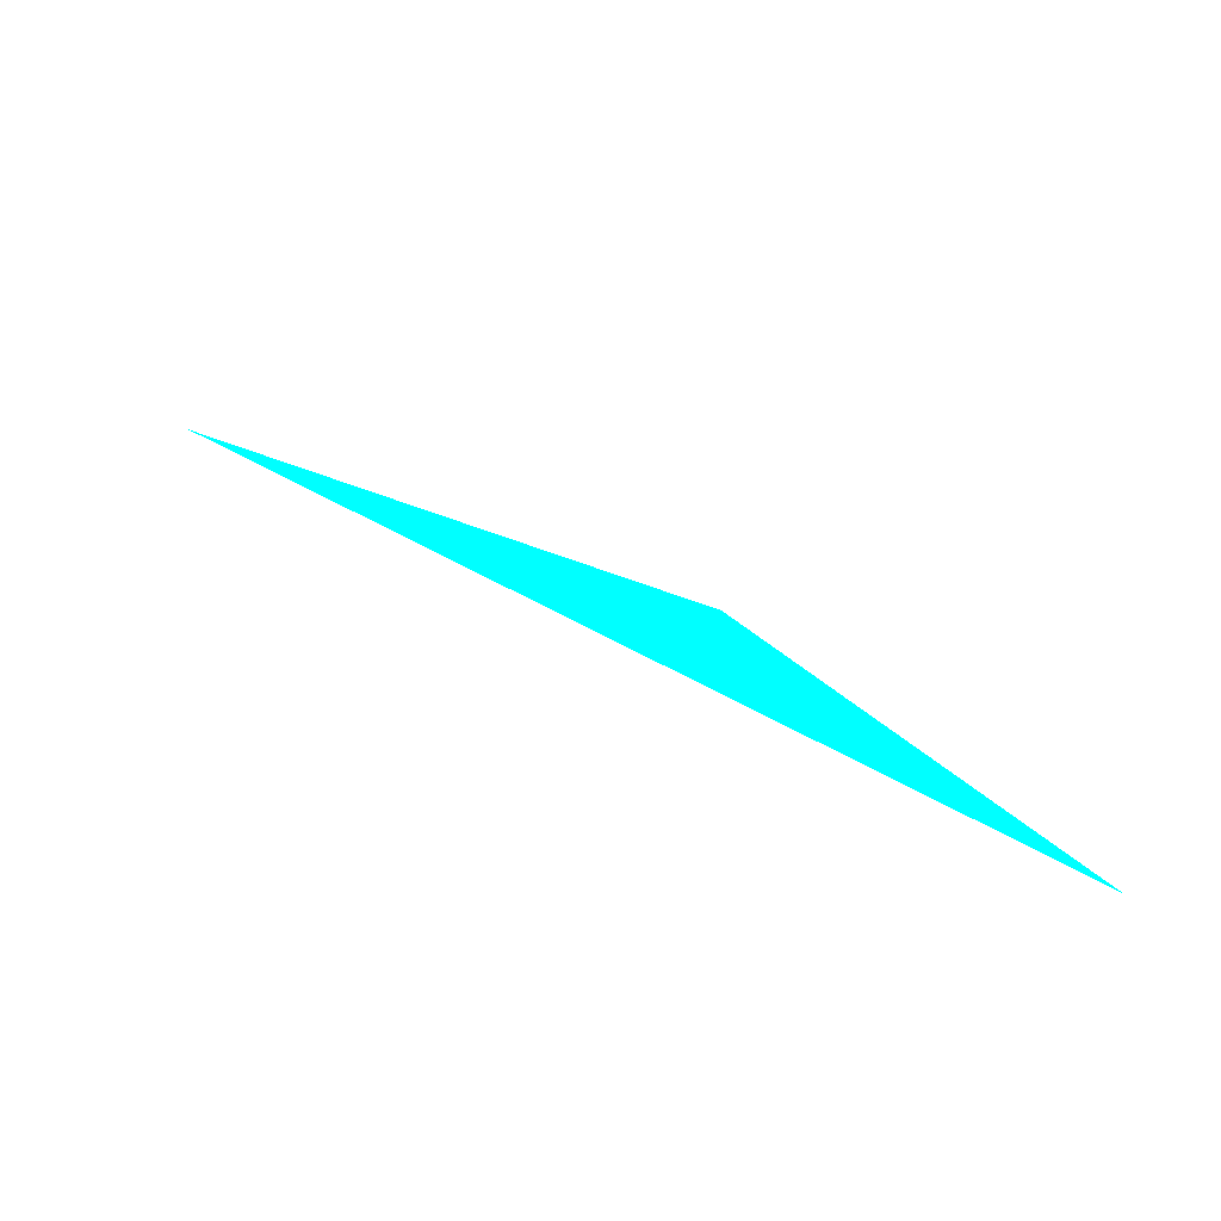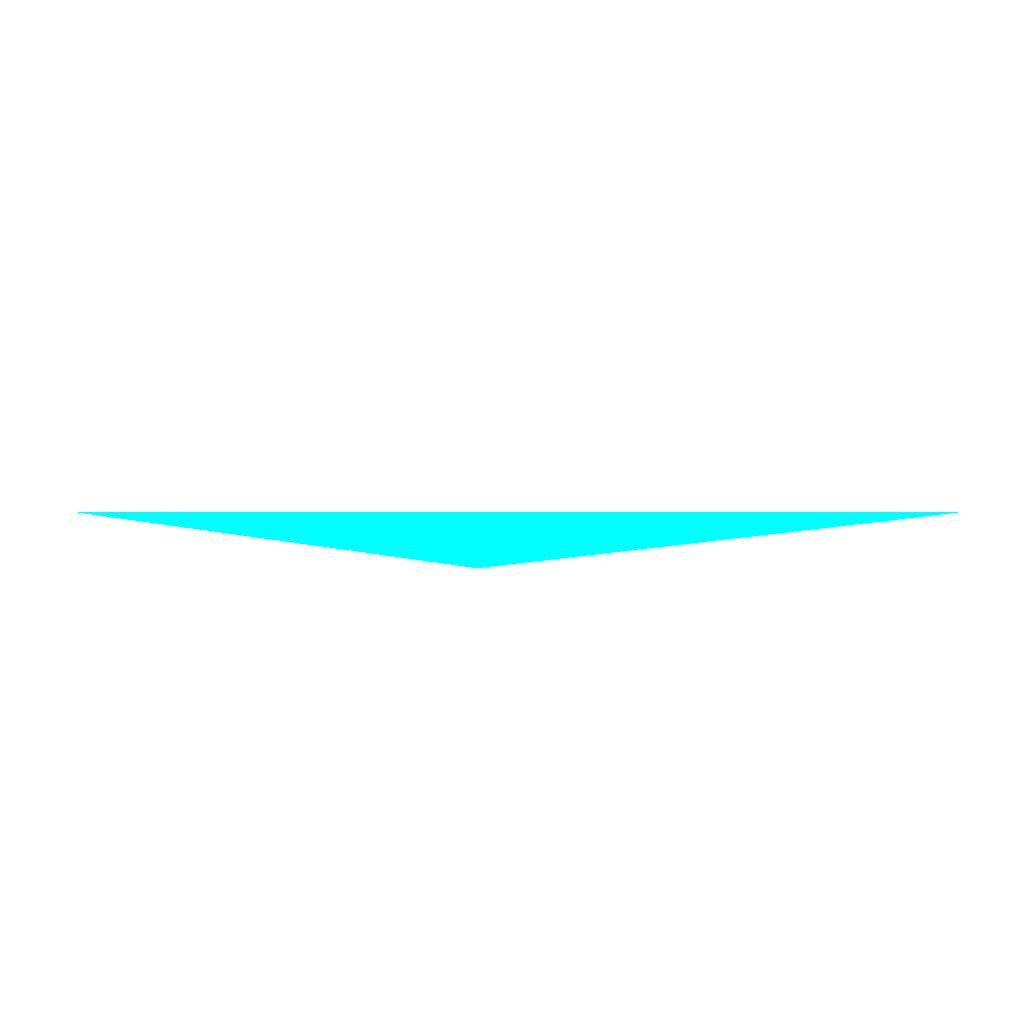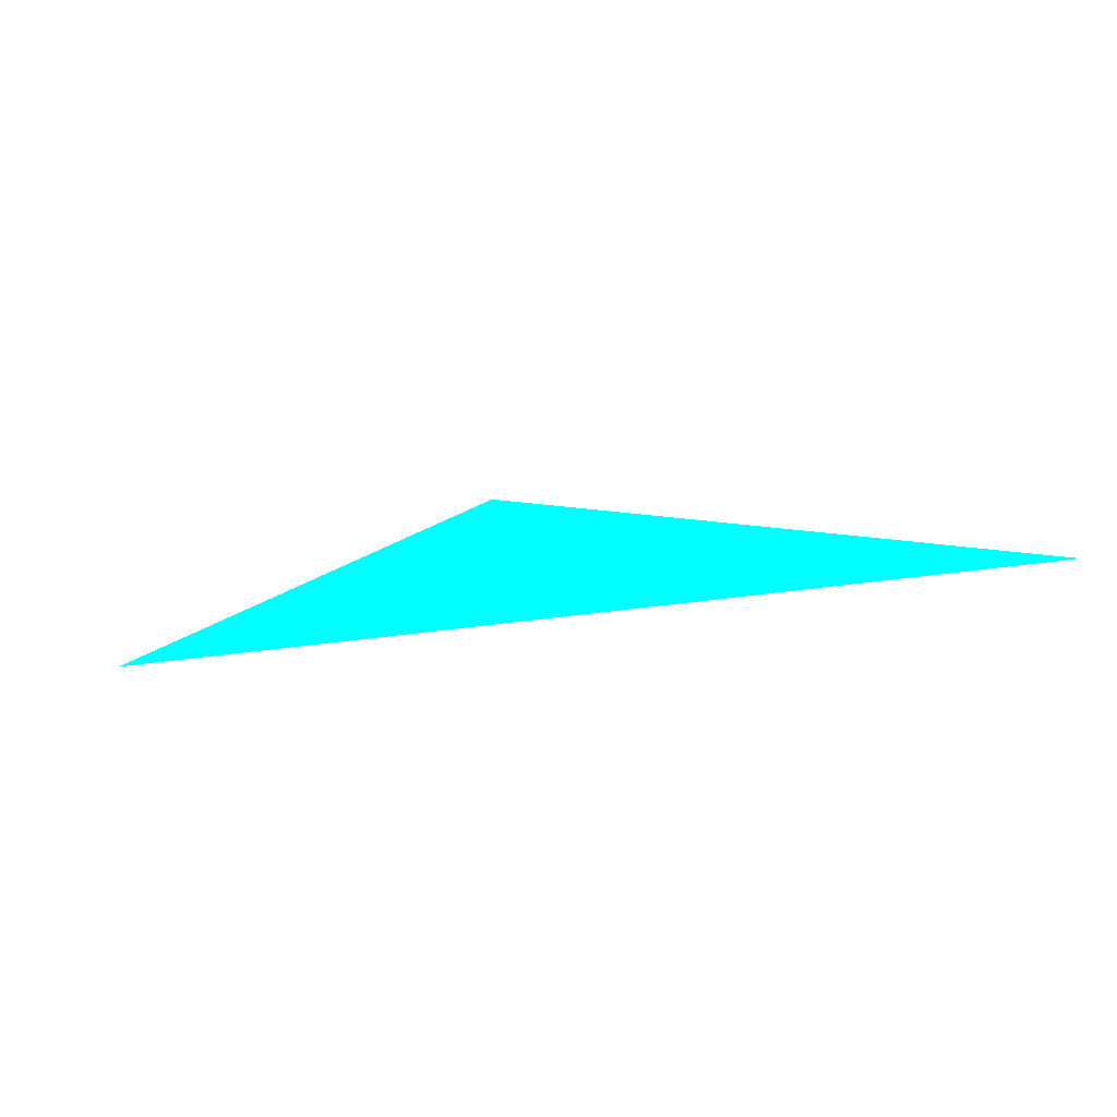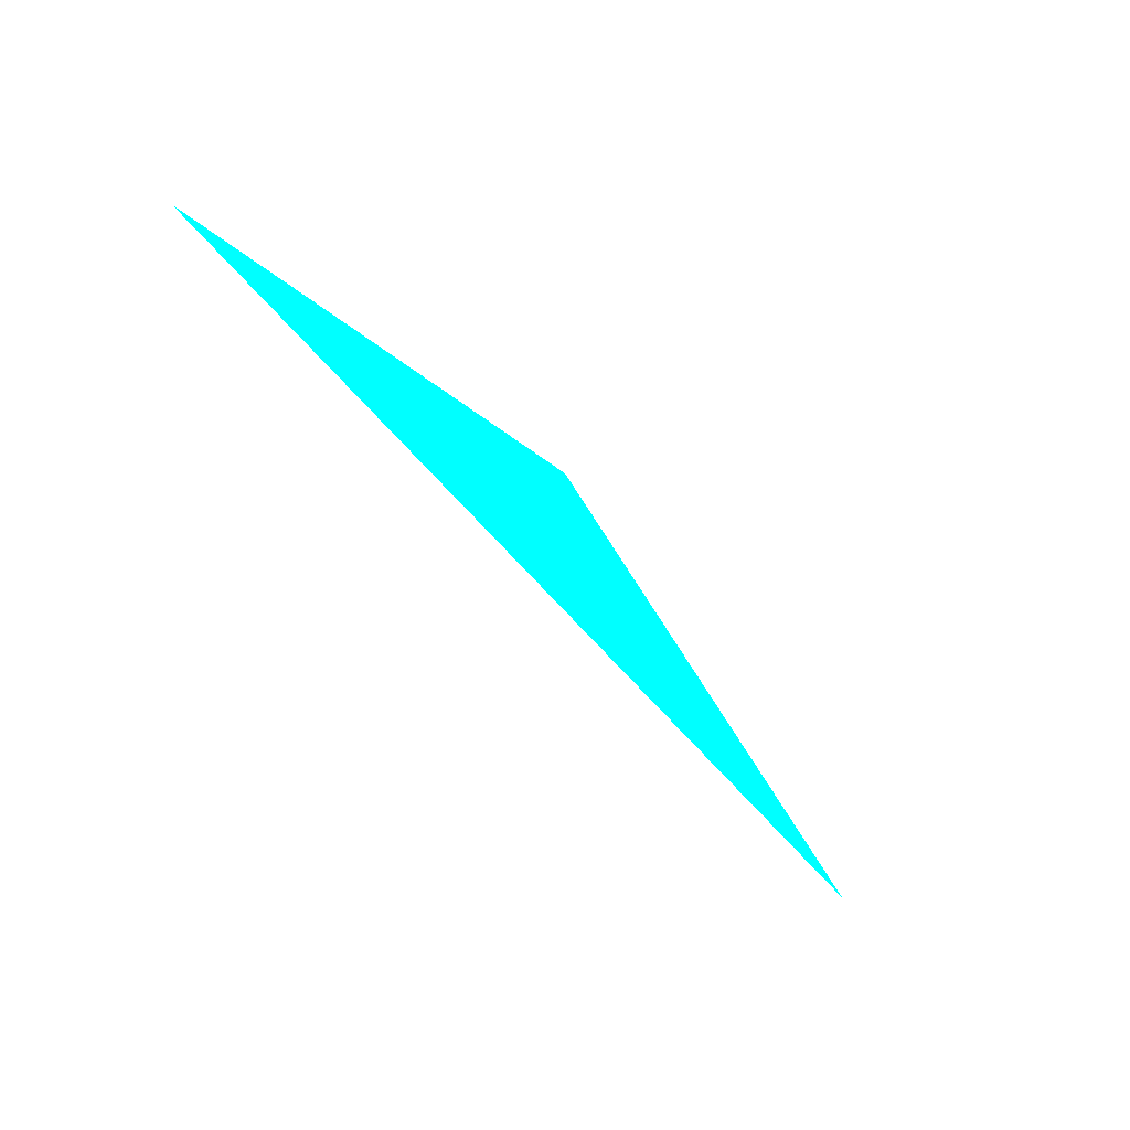
<metadata>
{"format":"obj","ext":"obj","renderer":"f3d","projection":"perspective","resolution":1024,"background":"white","views":[{"elev":50.4,"azim":15.2,"up":"+Z"},{"elev":53.4,"azim":166.1,"up":"+Z"},{"elev":17.8,"azim":-163.4,"up":"+Y"},{"elev":-65.4,"azim":114.1,"up":"+Z"}]}
</metadata>
<code>
o geometry_0
v 6.125e+05 5.855e+06 664 0 1 1
v 6.125e+05 5.855e+06 664 0 1 1
v 6.125e+05 5.855e+06 664 0 1 1
f 1 3 2

</code>
